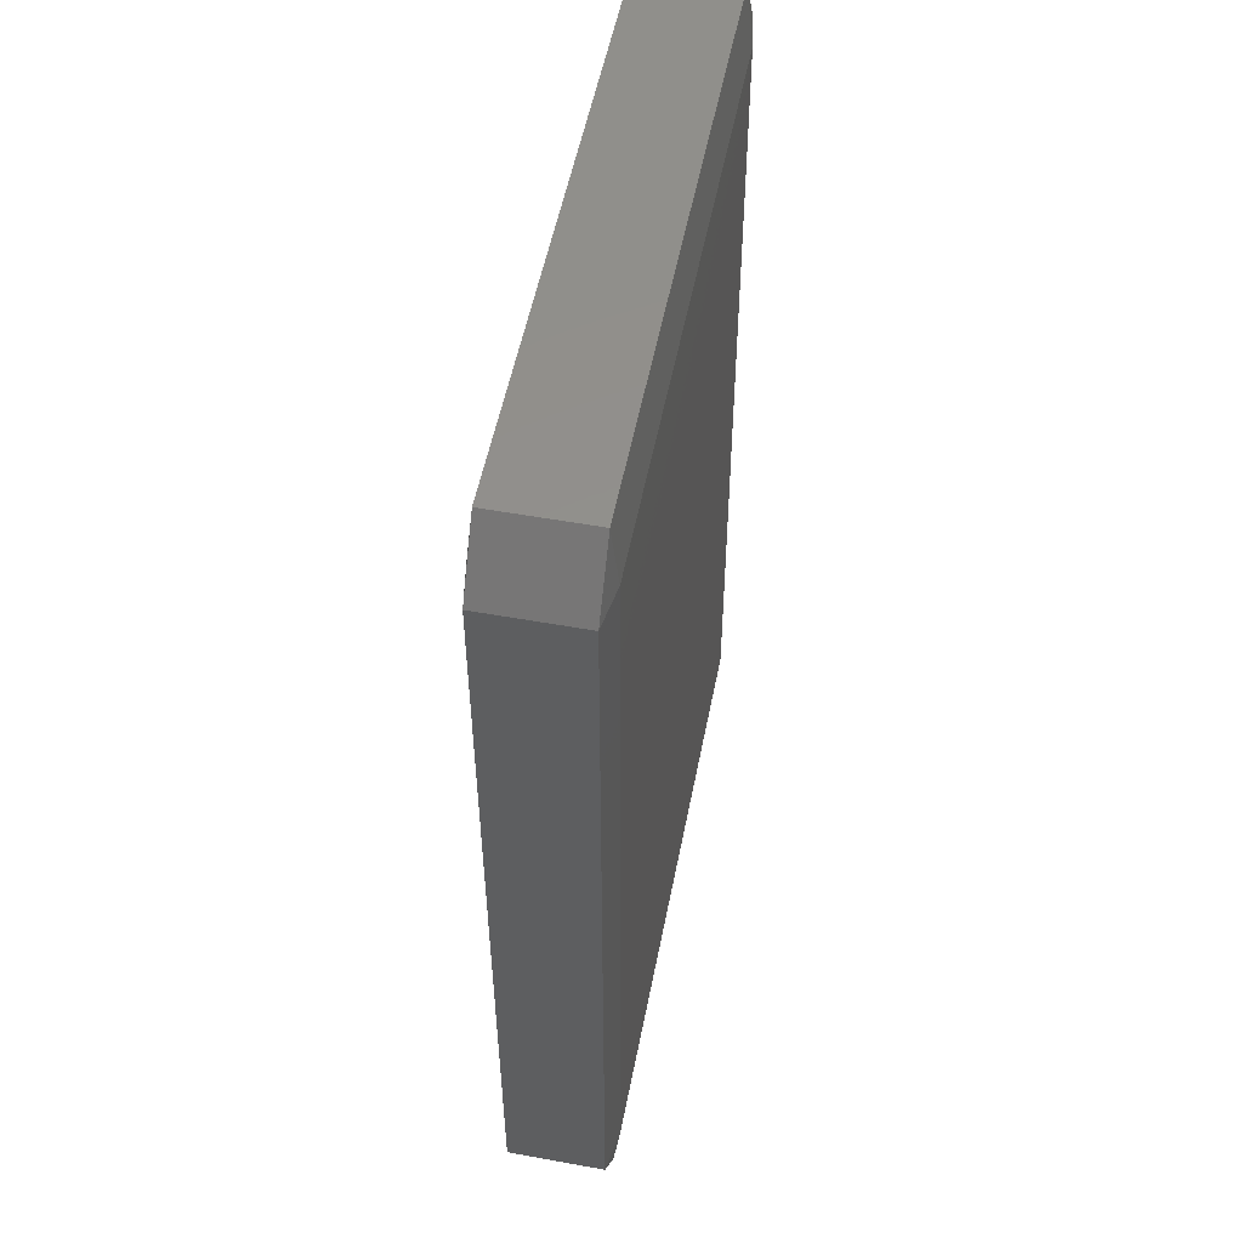
<metadata>
{"format":"stl","ext":"stl","renderer":"f3d","projection":"perspective","resolution":1024,"background":"white","views":[{"elev":53.1,"azim":101.0,"up":"+Y"}]}
</metadata>
<code>
# stl→obj: 384 verts, 764 faces
v -0.02333 -0.035 -0.00445
v -0.02333 -0.04005 -0.003889
v -0.0267 -0.035 -0.003889
v -0.02333 -0.025 -0.00445
v -0.0267 -0.025 -0.003889
v -0.02333 -0.015 -0.00445
v -0.0267 -0.015 -0.003889
v -0.02333 -0.005 -0.00445
v -0.0267 -0.005 -0.003889
v -0.02333 0.005 -0.00445
v -0.0267 0.005 -0.003889
v -0.02333 0.015 -0.00445
v -0.0267 0.015 -0.003889
v -0.02333 0.025 -0.00445
v -0.0267 0.025 -0.003889
v -0.02333 0.035 -0.00445
v -0.0267 0.035 -0.003889
v -0.02333 0.04005 -0.003889
v -0.01667 -0.035 -0.00445
v -0.01667 -0.04005 -0.003889
v -0.01667 -0.025 -0.00445
v -0.01667 -0.015 -0.00445
v -0.01667 -0.005 -0.00445
v -0.01667 0.005 -0.00445
v -0.01667 0.015 -0.00445
v -0.01667 0.025 -0.00445
v -0.01667 0.035 -0.00445
v -0.01667 0.04005 -0.003889
v -0.01 -0.035 -0.00445
v -0.01 -0.04005 -0.003889
v -0.01 -0.025 -0.00445
v -0.01 -0.015 -0.00445
v -0.01 -0.005 -0.00445
v -0.01 0.005 -0.00445
v -0.01 0.015 -0.00445
v -0.01 0.025 -0.00445
v -0.01 0.035 -0.00445
v -0.01 0.04005 -0.003889
v -0.003333 -0.035 -0.00445
v -0.003333 -0.04005 -0.003889
v -0.003333 -0.025 -0.00445
v -0.003333 -0.015 -0.00445
v -0.003333 -0.005 -0.00445
v -0.003333 0.005 -0.00445
v -0.003333 0.015 -0.00445
v -0.003333 0.025 -0.00445
v -0.003333 0.035 -0.00445
v -0.003333 0.04005 -0.003889
v 0.003333 -0.035 -0.00445
v 0.003333 -0.04005 -0.003889
v 0.003333 -0.025 -0.00445
v 0.003333 -0.015 -0.00445
v 0.003333 -0.005 -0.00445
v 0.003333 0.005 -0.00445
v 0.003333 0.015 -0.00445
v 0.003333 0.025 -0.00445
v 0.003333 0.035 -0.00445
v 0.003333 0.04005 -0.003889
v 0.01 -0.035 -0.00445
v 0.01 -0.04005 -0.003889
v 0.01 -0.025 -0.00445
v 0.01 -0.015 -0.00445
v 0.01 -0.005 -0.00445
v 0.01 0.005 -0.00445
v 0.01 0.015 -0.00445
v 0.01 0.025 -0.00445
v 0.01 0.035 -0.00445
v 0.01 0.04005 -0.003889
v 0.01667 -0.035 -0.00445
v 0.01667 -0.04005 -0.003889
v 0.01667 -0.025 -0.00445
v 0.01667 -0.015 -0.00445
v 0.01667 -0.005 -0.00445
v 0.01667 0.005 -0.00445
v 0.01667 0.015 -0.00445
v 0.01667 0.025 -0.00445
v 0.01667 0.035 -0.00445
v 0.01667 0.04005 -0.003889
v 0.02333 -0.035 -0.00445
v 0.02333 -0.04005 -0.003889
v 0.02333 -0.025 -0.00445
v 0.02333 -0.015 -0.00445
v 0.02333 -0.005 -0.00445
v 0.02333 0.005 -0.00445
v 0.02333 0.015 -0.00445
v 0.02333 0.025 -0.00445
v 0.02333 0.035 -0.00445
v 0.02333 0.04005 -0.003889
v 0.0267 -0.035 -0.003889
v 0.0267 -0.025 -0.003889
v 0.0267 -0.015 -0.003889
v 0.0267 -0.005 -0.003889
v 0.0267 0.005 -0.003889
v 0.0267 0.015 -0.003889
v 0.0267 0.025 -0.003889
v 0.0267 0.035 -0.003889
v -0.02333 -0.04005 -0.002778
v -0.0267 -0.035 -0.002778
v -0.0267 -0.025 -0.002778
v -0.0267 -0.015 -0.002778
v -0.0267 -0.005 -0.002778
v -0.0267 0.005 -0.002778
v -0.0267 0.015 -0.002778
v -0.0267 0.025 -0.002778
v -0.0267 0.035 -0.002778
v -0.02333 0.04005 -0.002778
v -0.01667 -0.04005 -0.002778
v -0.01667 0.04005 -0.002778
v -0.01 -0.04005 -0.002778
v -0.01 0.04005 -0.002778
v -0.003333 -0.04005 -0.002778
v -0.003333 0.04005 -0.002778
v 0.003333 -0.04005 -0.002778
v 0.003333 0.04005 -0.002778
v 0.01 -0.04005 -0.002778
v 0.01 0.04005 -0.002778
v 0.01667 -0.04005 -0.002778
v 0.01667 0.04005 -0.002778
v 0.02333 -0.04005 -0.002778
v 0.02333 0.04005 -0.002778
v 0.0267 -0.035 -0.002778
v 0.0267 -0.025 -0.002778
v 0.0267 -0.015 -0.002778
v 0.0267 -0.005 -0.002778
v 0.0267 0.005 -0.002778
v 0.0267 0.015 -0.002778
v 0.0267 0.025 -0.002778
v 0.0267 0.035 -0.002778
v -0.02333 -0.04005 -0.001667
v -0.0267 -0.035 -0.001667
v -0.0267 -0.025 -0.001667
v -0.0267 -0.015 -0.001667
v -0.0267 -0.005 -0.001667
v -0.0267 0.005 -0.001667
v -0.0267 0.015 -0.001667
v -0.0267 0.025 -0.001667
v -0.0267 0.035 -0.001667
v -0.02333 0.04005 -0.001667
v -0.01667 -0.04005 -0.001667
v -0.01667 0.04005 -0.001667
v -0.01 -0.04005 -0.001667
v -0.01 0.04005 -0.001667
v -0.003333 -0.04005 -0.001667
v -0.003333 0.04005 -0.001667
v 0.003333 -0.04005 -0.001667
v 0.003333 0.04005 -0.001667
v 0.01 -0.04005 -0.001667
v 0.01 0.04005 -0.001667
v 0.01667 -0.04005 -0.001667
v 0.01667 0.04005 -0.001667
v 0.02333 -0.04005 -0.001667
v 0.02333 0.04005 -0.001667
v 0.0267 -0.035 -0.001667
v 0.0267 -0.025 -0.001667
v 0.0267 -0.015 -0.001667
v 0.0267 -0.005 -0.001667
v 0.0267 0.005 -0.001667
v 0.0267 0.015 -0.001667
v 0.0267 0.025 -0.001667
v 0.0267 0.035 -0.001667
v -0.02333 -0.04005 -0.0005556
v -0.0267 -0.035 -0.0005556
v -0.0267 -0.025 -0.0005556
v -0.0267 -0.015 -0.0005556
v -0.0267 -0.005 -0.0005556
v -0.0267 0.005 -0.0005556
v -0.0267 0.015 -0.0005556
v -0.0267 0.025 -0.0005556
v -0.0267 0.035 -0.0005556
v -0.02333 0.04005 -0.0005556
v -0.01667 -0.04005 -0.0005556
v -0.01667 0.04005 -0.0005556
v -0.01 -0.04005 -0.0005556
v -0.01 0.04005 -0.0005556
v -0.003333 -0.04005 -0.0005556
v -0.003333 0.04005 -0.0005556
v 0.003333 -0.04005 -0.0005556
v 0.003333 0.04005 -0.0005556
v 0.01 -0.04005 -0.0005556
v 0.01 0.04005 -0.0005556
v 0.01667 -0.04005 -0.0005556
v 0.01667 0.04005 -0.0005556
v 0.02333 -0.04005 -0.0005556
v 0.02333 0.04005 -0.0005556
v 0.0267 -0.035 -0.0005556
v 0.0267 -0.025 -0.0005556
v 0.0267 -0.015 -0.0005556
v 0.0267 -0.005 -0.0005556
v 0.0267 0.005 -0.0005556
v 0.0267 0.015 -0.0005556
v 0.0267 0.025 -0.0005556
v 0.0267 0.035 -0.0005556
v -0.02333 -0.04005 0.0005556
v -0.0267 -0.035 0.0005556
v -0.0267 -0.025 0.0005556
v -0.0267 -0.015 0.0005556
v -0.0267 -0.005 0.0005556
v -0.0267 0.005 0.0005556
v -0.0267 0.015 0.0005556
v -0.0267 0.025 0.0005556
v -0.0267 0.035 0.0005556
v -0.02333 0.04005 0.0005556
v -0.01667 -0.04005 0.0005556
v -0.01667 0.04005 0.0005556
v -0.01 -0.04005 0.0005556
v -0.01 0.04005 0.0005556
v -0.003333 -0.04005 0.0005556
v -0.003333 0.04005 0.0005556
v 0.003333 -0.04005 0.0005556
v 0.003333 0.04005 0.0005556
v 0.01 -0.04005 0.0005556
v 0.01 0.04005 0.0005556
v 0.01667 -0.04005 0.0005556
v 0.01667 0.04005 0.0005556
v 0.02333 -0.04005 0.0005556
v 0.02333 0.04005 0.0005556
v 0.0267 -0.035 0.0005556
v 0.0267 -0.025 0.0005556
v 0.0267 -0.015 0.0005556
v 0.0267 -0.005 0.0005556
v 0.0267 0.005 0.0005556
v 0.0267 0.015 0.0005556
v 0.0267 0.025 0.0005556
v 0.0267 0.035 0.0005556
v -0.02333 -0.04005 0.001667
v -0.0267 -0.035 0.001667
v -0.0267 -0.025 0.001667
v -0.0267 -0.015 0.001667
v -0.0267 -0.005 0.001667
v -0.0267 0.005 0.001667
v -0.0267 0.015 0.001667
v -0.0267 0.025 0.001667
v -0.0267 0.035 0.001667
v -0.02333 0.04005 0.001667
v -0.01667 -0.04005 0.001667
v -0.01667 0.04005 0.001667
v -0.01 -0.04005 0.001667
v -0.01 0.04005 0.001667
v -0.003333 -0.04005 0.001667
v -0.003333 0.04005 0.001667
v 0.003333 -0.04005 0.001667
v 0.003333 0.04005 0.001667
v 0.01 -0.04005 0.001667
v 0.01 0.04005 0.001667
v 0.01667 -0.04005 0.001667
v 0.01667 0.04005 0.001667
v 0.02333 -0.04005 0.001667
v 0.02333 0.04005 0.001667
v 0.0267 -0.035 0.001667
v 0.0267 -0.025 0.001667
v 0.0267 -0.015 0.001667
v 0.0267 -0.005 0.001667
v 0.0267 0.005 0.001667
v 0.0267 0.015 0.001667
v 0.0267 0.025 0.001667
v 0.0267 0.035 0.001667
v -0.02333 -0.04005 0.002778
v -0.0267 -0.035 0.002778
v -0.0267 -0.025 0.002778
v -0.0267 -0.015 0.002778
v -0.0267 -0.005 0.002778
v -0.0267 0.005 0.002778
v -0.0267 0.015 0.002778
v -0.0267 0.025 0.002778
v -0.0267 0.035 0.002778
v -0.02333 0.04005 0.002778
v -0.01667 -0.04005 0.002778
v -0.01667 0.04005 0.002778
v -0.01 -0.04005 0.002778
v -0.01 0.04005 0.002778
v -0.003333 -0.04005 0.002778
v -0.003333 0.04005 0.002778
v 0.003333 -0.04005 0.002778
v 0.003333 0.04005 0.002778
v 0.01 -0.04005 0.002778
v 0.01 0.04005 0.002778
v 0.01667 -0.04005 0.002778
v 0.01667 0.04005 0.002778
v 0.02333 -0.04005 0.002778
v 0.02333 0.04005 0.002778
v 0.0267 -0.035 0.002778
v 0.0267 -0.025 0.002778
v 0.0267 -0.015 0.002778
v 0.0267 -0.005 0.002778
v 0.0267 0.005 0.002778
v 0.0267 0.015 0.002778
v 0.0267 0.025 0.002778
v 0.0267 0.035 0.002778
v -0.02333 -0.04005 0.003889
v -0.0267 -0.035 0.003889
v -0.0267 -0.025 0.003889
v -0.0267 -0.015 0.003889
v -0.0267 -0.005 0.003889
v -0.0267 0.005 0.003889
v -0.0267 0.015 0.003889
v -0.0267 0.025 0.003889
v -0.0267 0.035 0.003889
v -0.02333 0.04005 0.003889
v -0.01667 -0.04005 0.003889
v -0.01667 0.04005 0.003889
v -0.01 -0.04005 0.003889
v -0.01 0.04005 0.003889
v -0.003333 -0.04005 0.003889
v -0.003333 0.04005 0.003889
v 0.003333 -0.04005 0.003889
v 0.003333 0.04005 0.003889
v 0.01 -0.04005 0.003889
v 0.01 0.04005 0.003889
v 0.01667 -0.04005 0.003889
v 0.01667 0.04005 0.003889
v 0.02333 -0.04005 0.003889
v 0.02333 0.04005 0.003889
v 0.0267 -0.035 0.003889
v 0.0267 -0.025 0.003889
v 0.0267 -0.015 0.003889
v 0.0267 -0.005 0.003889
v 0.0267 0.005 0.003889
v 0.0267 0.015 0.003889
v 0.0267 0.025 0.003889
v 0.0267 0.035 0.003889
v -0.02333 -0.035 0.00445
v -0.02333 -0.025 0.00445
v -0.02333 -0.015 0.00445
v -0.02333 -0.005 0.00445
v -0.02333 0.005 0.00445
v -0.02333 0.015 0.00445
v -0.02333 0.025 0.00445
v -0.02333 0.035 0.00445
v -0.01667 -0.035 0.00445
v -0.01667 -0.025 0.00445
v -0.01667 -0.015 0.00445
v -0.01667 -0.005 0.00445
v -0.01667 0.005 0.00445
v -0.01667 0.015 0.00445
v -0.01667 0.025 0.00445
v -0.01667 0.035 0.00445
v -0.01 -0.035 0.00445
v -0.01 -0.025 0.00445
v -0.01 -0.015 0.00445
v -0.01 -0.005 0.00445
v -0.01 0.005 0.00445
v -0.01 0.015 0.00445
v -0.01 0.025 0.00445
v -0.01 0.035 0.00445
v -0.003333 -0.035 0.00445
v -0.003333 -0.025 0.00445
v -0.003333 -0.015 0.00445
v -0.003333 -0.005 0.00445
v -0.003333 0.005 0.00445
v -0.003333 0.015 0.00445
v -0.003333 0.025 0.00445
v -0.003333 0.035 0.00445
v 0.003333 -0.035 0.00445
v 0.003333 -0.025 0.00445
v 0.003333 -0.015 0.00445
v 0.003333 -0.005 0.00445
v 0.003333 0.005 0.00445
v 0.003333 0.015 0.00445
v 0.003333 0.025 0.00445
v 0.003333 0.035 0.00445
v 0.01 -0.035 0.00445
v 0.01 -0.025 0.00445
v 0.01 -0.015 0.00445
v 0.01 -0.005 0.00445
v 0.01 0.005 0.00445
v 0.01 0.015 0.00445
v 0.01 0.025 0.00445
v 0.01 0.035 0.00445
v 0.01667 -0.035 0.00445
v 0.01667 -0.025 0.00445
v 0.01667 -0.015 0.00445
v 0.01667 -0.005 0.00445
v 0.01667 0.005 0.00445
v 0.01667 0.015 0.00445
v 0.01667 0.025 0.00445
v 0.01667 0.035 0.00445
v 0.02333 -0.035 0.00445
v 0.02333 -0.025 0.00445
v 0.02333 -0.015 0.00445
v 0.02333 -0.005 0.00445
v 0.02333 0.005 0.00445
v 0.02333 0.015 0.00445
v 0.02333 0.025 0.00445
v 0.02333 0.035 0.00445
f 1 2 3
f 1 3 4
f 4 3 5
f 4 5 6
f 6 5 7
f 6 7 8
f 8 7 9
f 8 9 10
f 10 9 11
f 10 11 12
f 12 11 13
f 12 13 14
f 14 13 15
f 14 15 16
f 16 15 17
f 16 17 18
f 1 19 2
f 2 19 20
f 1 4 19
f 19 4 21
f 4 6 21
f 21 6 22
f 6 8 22
f 22 8 23
f 8 10 23
f 23 10 24
f 10 12 24
f 24 12 25
f 12 14 25
f 25 14 26
f 14 16 26
f 26 16 27
f 16 18 27
f 27 18 28
f 19 29 20
f 20 29 30
f 19 21 29
f 29 21 31
f 21 22 31
f 31 22 32
f 22 23 32
f 32 23 33
f 23 24 33
f 33 24 34
f 24 25 34
f 34 25 35
f 25 26 35
f 35 26 36
f 26 27 36
f 36 27 37
f 27 28 37
f 37 28 38
f 29 39 30
f 30 39 40
f 29 31 39
f 39 31 41
f 31 32 41
f 41 32 42
f 32 33 42
f 42 33 43
f 33 34 43
f 43 34 44
f 34 35 44
f 44 35 45
f 35 36 45
f 45 36 46
f 36 37 46
f 46 37 47
f 37 38 47
f 47 38 48
f 39 49 40
f 40 49 50
f 39 41 49
f 49 41 51
f 41 42 51
f 51 42 52
f 42 43 52
f 52 43 53
f 43 44 53
f 53 44 54
f 44 45 54
f 54 45 55
f 45 46 55
f 55 46 56
f 46 47 56
f 56 47 57
f 47 48 57
f 57 48 58
f 49 59 50
f 50 59 60
f 49 51 59
f 59 51 61
f 51 52 61
f 61 52 62
f 52 53 62
f 62 53 63
f 53 54 63
f 63 54 64
f 54 55 64
f 64 55 65
f 55 56 65
f 65 56 66
f 56 57 66
f 66 57 67
f 57 58 67
f 67 58 68
f 59 69 60
f 60 69 70
f 59 61 69
f 69 61 71
f 61 62 71
f 71 62 72
f 62 63 72
f 72 63 73
f 63 64 73
f 73 64 74
f 64 65 74
f 74 65 75
f 65 66 75
f 75 66 76
f 66 67 76
f 76 67 77
f 67 68 77
f 77 68 78
f 69 79 70
f 70 79 80
f 69 71 79
f 79 71 81
f 71 72 81
f 81 72 82
f 72 73 82
f 82 73 83
f 73 74 83
f 83 74 84
f 74 75 84
f 84 75 85
f 75 76 85
f 85 76 86
f 76 77 86
f 86 77 87
f 77 78 87
f 87 78 88
f 79 89 80
f 79 81 89
f 89 81 90
f 81 82 90
f 90 82 91
f 82 83 91
f 91 83 92
f 83 84 92
f 92 84 93
f 84 85 93
f 93 85 94
f 85 86 94
f 94 86 95
f 86 87 95
f 95 87 96
f 87 88 96
f 2 97 3
f 3 97 98
f 3 98 5
f 5 98 99
f 5 99 7
f 7 99 100
f 7 100 9
f 9 100 101
f 9 101 11
f 11 101 102
f 11 102 13
f 13 102 103
f 13 103 15
f 15 103 104
f 15 104 17
f 17 104 105
f 17 105 18
f 18 105 106
f 20 107 2
f 2 107 97
f 28 18 108
f 108 18 106
f 30 109 20
f 20 109 107
f 38 28 110
f 110 28 108
f 40 111 30
f 30 111 109
f 48 38 112
f 112 38 110
f 50 113 40
f 40 113 111
f 58 48 114
f 114 48 112
f 60 115 50
f 50 115 113
f 68 58 116
f 116 58 114
f 70 117 60
f 60 117 115
f 78 68 118
f 118 68 116
f 80 119 70
f 70 119 117
f 88 78 120
f 120 78 118
f 80 89 119
f 119 89 121
f 89 90 121
f 121 90 122
f 90 91 122
f 122 91 123
f 91 92 123
f 123 92 124
f 92 93 124
f 124 93 125
f 93 94 125
f 125 94 126
f 94 95 126
f 126 95 127
f 95 96 127
f 127 96 128
f 96 88 128
f 128 88 120
f 97 129 98
f 98 129 130
f 98 130 99
f 99 130 131
f 99 131 100
f 100 131 132
f 100 132 101
f 101 132 133
f 101 133 102
f 102 133 134
f 102 134 103
f 103 134 135
f 103 135 104
f 104 135 136
f 104 136 105
f 105 136 137
f 105 137 106
f 106 137 138
f 107 139 97
f 97 139 129
f 108 106 140
f 140 106 138
f 109 141 107
f 107 141 139
f 110 108 142
f 142 108 140
f 111 143 109
f 109 143 141
f 112 110 144
f 144 110 142
f 113 145 111
f 111 145 143
f 114 112 146
f 146 112 144
f 115 147 113
f 113 147 145
f 116 114 148
f 148 114 146
f 117 149 115
f 115 149 147
f 118 116 150
f 150 116 148
f 119 151 117
f 117 151 149
f 120 118 152
f 152 118 150
f 119 121 151
f 151 121 153
f 121 122 153
f 153 122 154
f 122 123 154
f 154 123 155
f 123 124 155
f 155 124 156
f 124 125 156
f 156 125 157
f 125 126 157
f 157 126 158
f 126 127 158
f 158 127 159
f 127 128 159
f 159 128 160
f 128 120 160
f 160 120 152
f 129 161 130
f 130 161 162
f 130 162 131
f 131 162 163
f 131 163 132
f 132 163 164
f 132 164 133
f 133 164 165
f 133 165 134
f 134 165 166
f 134 166 135
f 135 166 167
f 135 167 136
f 136 167 168
f 136 168 137
f 137 168 169
f 137 169 138
f 138 169 170
f 139 171 129
f 129 171 161
f 140 138 172
f 172 138 170
f 141 173 139
f 139 173 171
f 142 140 174
f 174 140 172
f 143 175 141
f 141 175 173
f 144 142 176
f 176 142 174
f 145 177 143
f 143 177 175
f 146 144 178
f 178 144 176
f 147 179 145
f 145 179 177
f 148 146 180
f 180 146 178
f 149 181 147
f 147 181 179
f 150 148 182
f 182 148 180
f 151 183 149
f 149 183 181
f 152 150 184
f 184 150 182
f 151 153 183
f 183 153 185
f 153 154 185
f 185 154 186
f 154 155 186
f 186 155 187
f 155 156 187
f 187 156 188
f 156 157 188
f 188 157 189
f 157 158 189
f 189 158 190
f 158 159 190
f 190 159 191
f 159 160 191
f 191 160 192
f 160 152 192
f 192 152 184
f 161 193 162
f 162 193 194
f 162 194 163
f 163 194 195
f 163 195 164
f 164 195 196
f 164 196 165
f 165 196 197
f 165 197 166
f 166 197 198
f 166 198 167
f 167 198 199
f 167 199 168
f 168 199 200
f 168 200 169
f 169 200 201
f 169 201 170
f 170 201 202
f 171 203 161
f 161 203 193
f 172 170 204
f 204 170 202
f 173 205 171
f 171 205 203
f 174 172 206
f 206 172 204
f 175 207 173
f 173 207 205
f 176 174 208
f 208 174 206
f 177 209 175
f 175 209 207
f 178 176 210
f 210 176 208
f 179 211 177
f 177 211 209
f 180 178 212
f 212 178 210
f 181 213 179
f 179 213 211
f 182 180 214
f 214 180 212
f 183 215 181
f 181 215 213
f 184 182 216
f 216 182 214
f 183 185 215
f 215 185 217
f 185 186 217
f 217 186 218
f 186 187 218
f 218 187 219
f 187 188 219
f 219 188 220
f 188 189 220
f 220 189 221
f 189 190 221
f 221 190 222
f 190 191 222
f 222 191 223
f 191 192 223
f 223 192 224
f 192 184 224
f 224 184 216
f 193 225 194
f 194 225 226
f 194 226 195
f 195 226 227
f 195 227 196
f 196 227 228
f 196 228 197
f 197 228 229
f 197 229 198
f 198 229 230
f 198 230 199
f 199 230 231
f 199 231 200
f 200 231 232
f 200 232 201
f 201 232 233
f 201 233 202
f 202 233 234
f 203 235 193
f 193 235 225
f 204 202 236
f 236 202 234
f 205 237 203
f 203 237 235
f 206 204 238
f 238 204 236
f 207 239 205
f 205 239 237
f 208 206 240
f 240 206 238
f 209 241 207
f 207 241 239
f 210 208 242
f 242 208 240
f 211 243 209
f 209 243 241
f 212 210 244
f 244 210 242
f 213 245 211
f 211 245 243
f 214 212 246
f 246 212 244
f 215 247 213
f 213 247 245
f 216 214 248
f 248 214 246
f 215 217 247
f 247 217 249
f 217 218 249
f 249 218 250
f 218 219 250
f 250 219 251
f 219 220 251
f 251 220 252
f 220 221 252
f 252 221 253
f 221 222 253
f 253 222 254
f 222 223 254
f 254 223 255
f 223 224 255
f 255 224 256
f 224 216 256
f 256 216 248
f 225 257 226
f 226 257 258
f 226 258 227
f 227 258 259
f 227 259 228
f 228 259 260
f 228 260 229
f 229 260 261
f 229 261 230
f 230 261 262
f 230 262 231
f 231 262 263
f 231 263 232
f 232 263 264
f 232 264 233
f 233 264 265
f 233 265 234
f 234 265 266
f 235 267 225
f 225 267 257
f 236 234 268
f 268 234 266
f 237 269 235
f 235 269 267
f 238 236 270
f 270 236 268
f 239 271 237
f 237 271 269
f 240 238 272
f 272 238 270
f 241 273 239
f 239 273 271
f 242 240 274
f 274 240 272
f 243 275 241
f 241 275 273
f 244 242 276
f 276 242 274
f 245 277 243
f 243 277 275
f 246 244 278
f 278 244 276
f 247 279 245
f 245 279 277
f 248 246 280
f 280 246 278
f 247 249 279
f 279 249 281
f 249 250 281
f 281 250 282
f 250 251 282
f 282 251 283
f 251 252 283
f 283 252 284
f 252 253 284
f 284 253 285
f 253 254 285
f 285 254 286
f 254 255 286
f 286 255 287
f 255 256 287
f 287 256 288
f 256 248 288
f 288 248 280
f 257 289 258
f 258 289 290
f 258 290 259
f 259 290 291
f 259 291 260
f 260 291 292
f 260 292 261
f 261 292 293
f 261 293 262
f 262 293 294
f 262 294 263
f 263 294 295
f 263 295 264
f 264 295 296
f 264 296 265
f 265 296 297
f 265 297 266
f 266 297 298
f 267 299 257
f 257 299 289
f 268 266 300
f 300 266 298
f 269 301 267
f 267 301 299
f 270 268 302
f 302 268 300
f 271 303 269
f 269 303 301
f 272 270 304
f 304 270 302
f 273 305 271
f 271 305 303
f 274 272 306
f 306 272 304
f 275 307 273
f 273 307 305
f 276 274 308
f 308 274 306
f 277 309 275
f 275 309 307
f 278 276 310
f 310 276 308
f 279 311 277
f 277 311 309
f 280 278 312
f 312 278 310
f 279 281 311
f 311 281 313
f 281 282 313
f 313 282 314
f 282 283 314
f 314 283 315
f 283 284 315
f 315 284 316
f 284 285 316
f 316 285 317
f 285 286 317
f 317 286 318
f 286 287 318
f 318 287 319
f 287 288 319
f 319 288 320
f 288 280 320
f 320 280 312
f 289 321 290
f 290 321 291
f 291 321 322
f 291 322 292
f 292 322 323
f 292 323 293
f 293 323 324
f 293 324 294
f 294 324 325
f 294 325 295
f 295 325 326
f 295 326 296
f 296 326 327
f 296 327 297
f 297 327 328
f 297 328 298
f 299 329 289
f 289 329 321
f 321 329 322
f 322 329 330
f 322 330 323
f 323 330 331
f 323 331 324
f 324 331 332
f 324 332 325
f 325 332 333
f 325 333 326
f 326 333 334
f 326 334 327
f 327 334 335
f 327 335 328
f 328 335 336
f 300 298 336
f 336 298 328
f 301 337 299
f 299 337 329
f 329 337 330
f 330 337 338
f 330 338 331
f 331 338 339
f 331 339 332
f 332 339 340
f 332 340 333
f 333 340 341
f 333 341 334
f 334 341 342
f 334 342 335
f 335 342 343
f 335 343 336
f 336 343 344
f 302 300 344
f 344 300 336
f 303 345 301
f 301 345 337
f 337 345 338
f 338 345 346
f 338 346 339
f 339 346 347
f 339 347 340
f 340 347 348
f 340 348 341
f 341 348 349
f 341 349 342
f 342 349 350
f 342 350 343
f 343 350 351
f 343 351 344
f 344 351 352
f 304 302 352
f 352 302 344
f 305 353 303
f 303 353 345
f 345 353 346
f 346 353 354
f 346 354 347
f 347 354 355
f 347 355 348
f 348 355 356
f 348 356 349
f 349 356 357
f 349 357 350
f 350 357 358
f 350 358 351
f 351 358 359
f 351 359 352
f 352 359 360
f 306 304 360
f 360 304 352
f 307 361 305
f 305 361 353
f 353 361 354
f 354 361 362
f 354 362 355
f 355 362 363
f 355 363 356
f 356 363 364
f 356 364 357
f 357 364 365
f 357 365 358
f 358 365 366
f 358 366 359
f 359 366 367
f 359 367 360
f 360 367 368
f 308 306 368
f 368 306 360
f 309 369 307
f 307 369 361
f 361 369 362
f 362 369 370
f 362 370 363
f 363 370 371
f 363 371 364
f 364 371 372
f 364 372 365
f 365 372 373
f 365 373 366
f 366 373 374
f 366 374 367
f 367 374 375
f 367 375 368
f 368 375 376
f 310 308 376
f 376 308 368
f 311 377 309
f 309 377 369
f 369 377 370
f 370 377 378
f 370 378 371
f 371 378 379
f 371 379 372
f 372 379 380
f 372 380 373
f 373 380 381
f 373 381 374
f 374 381 382
f 374 382 375
f 375 382 383
f 375 383 376
f 376 383 384
f 312 310 384
f 384 310 376
f 311 313 377
f 313 314 377
f 377 314 378
f 314 315 378
f 378 315 379
f 315 316 379
f 379 316 380
f 316 317 380
f 380 317 381
f 317 318 381
f 381 318 382
f 318 319 382
f 382 319 383
f 319 320 383
f 383 320 384
f 320 312 384

</code>
